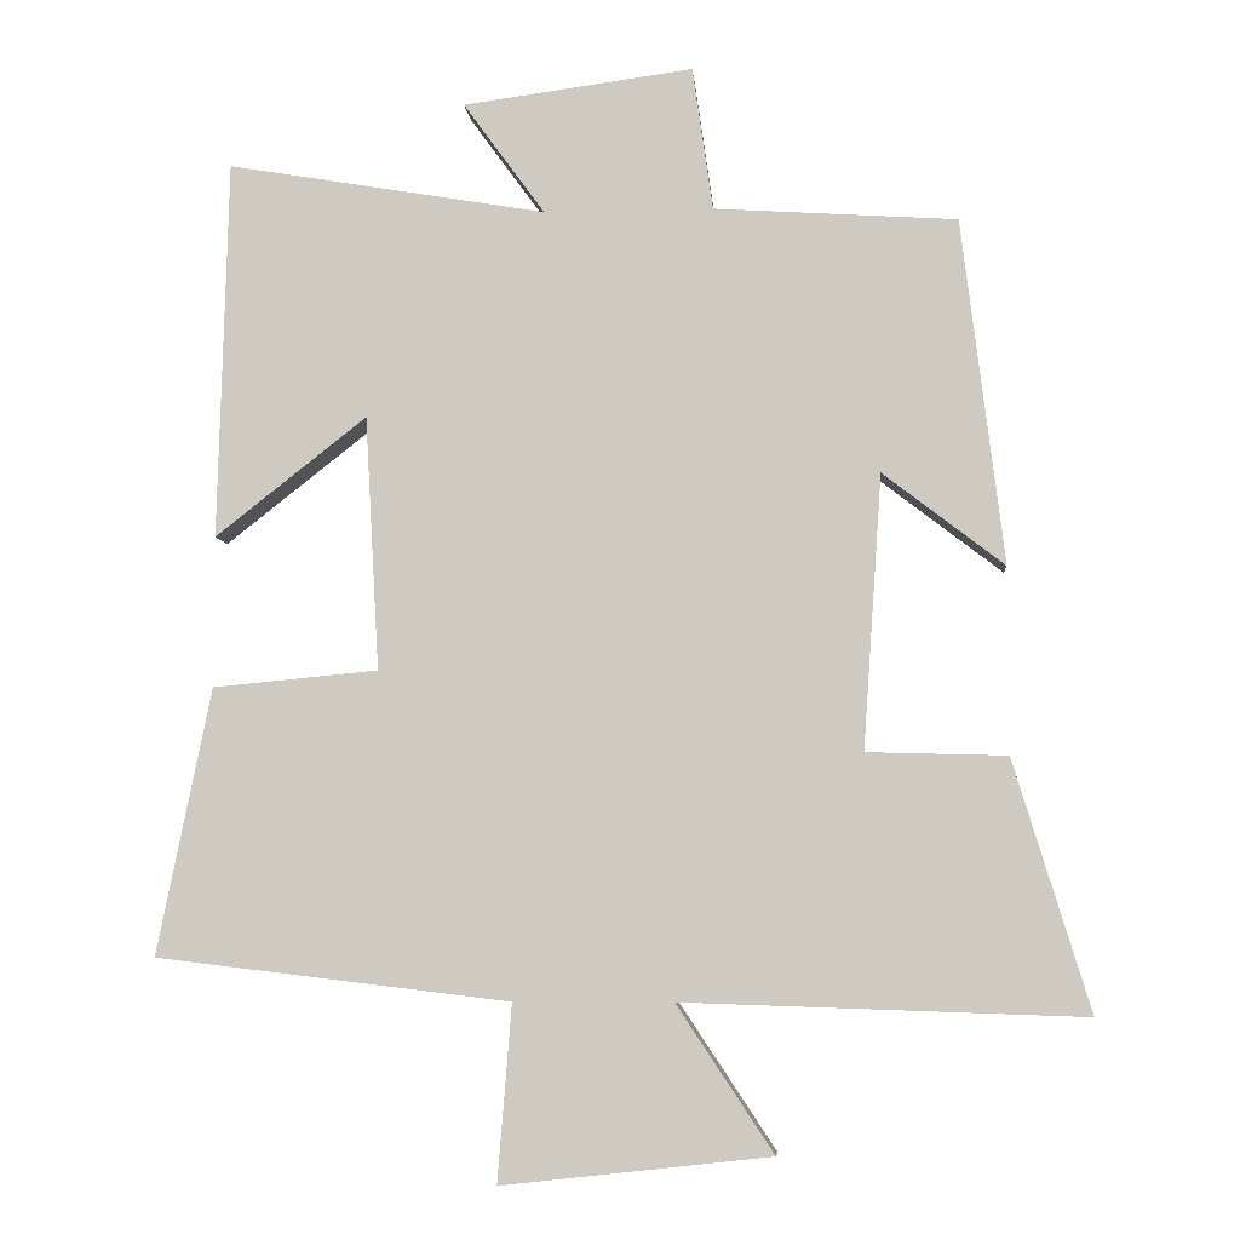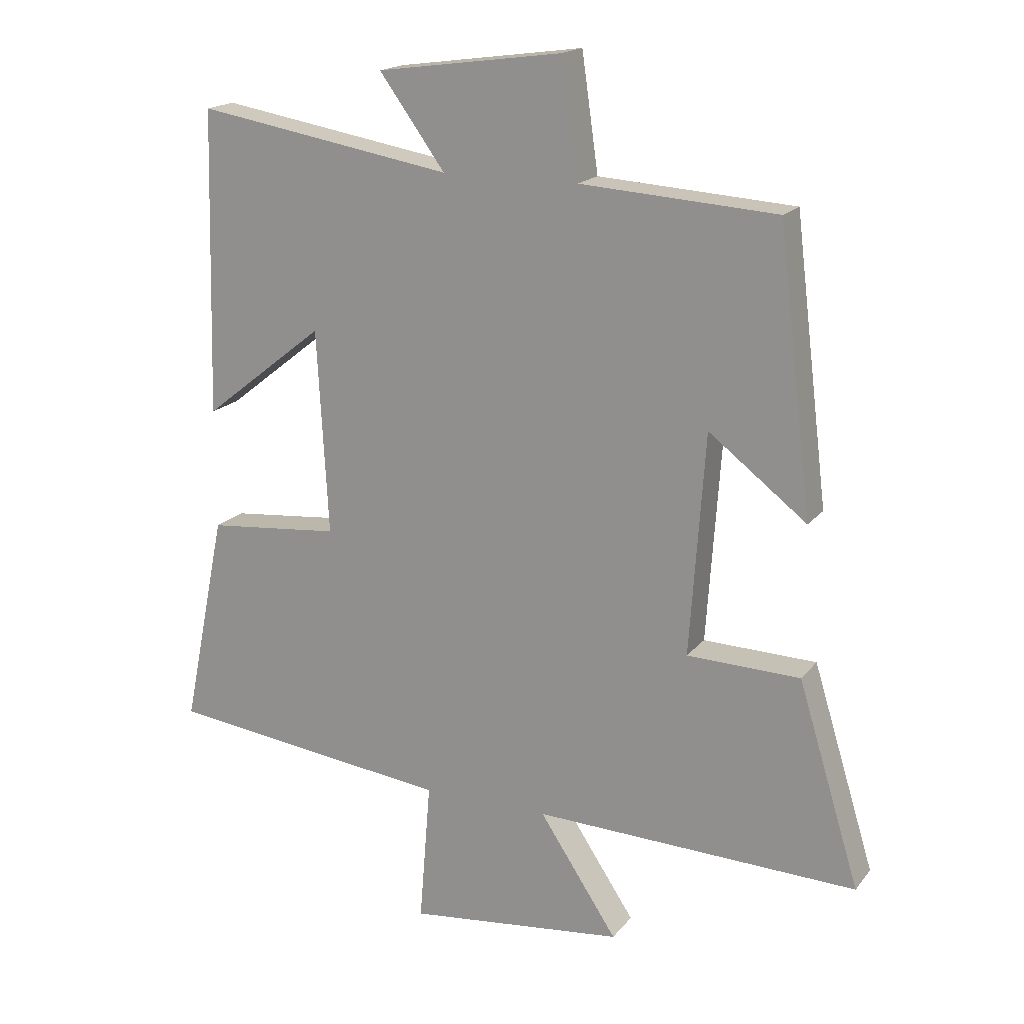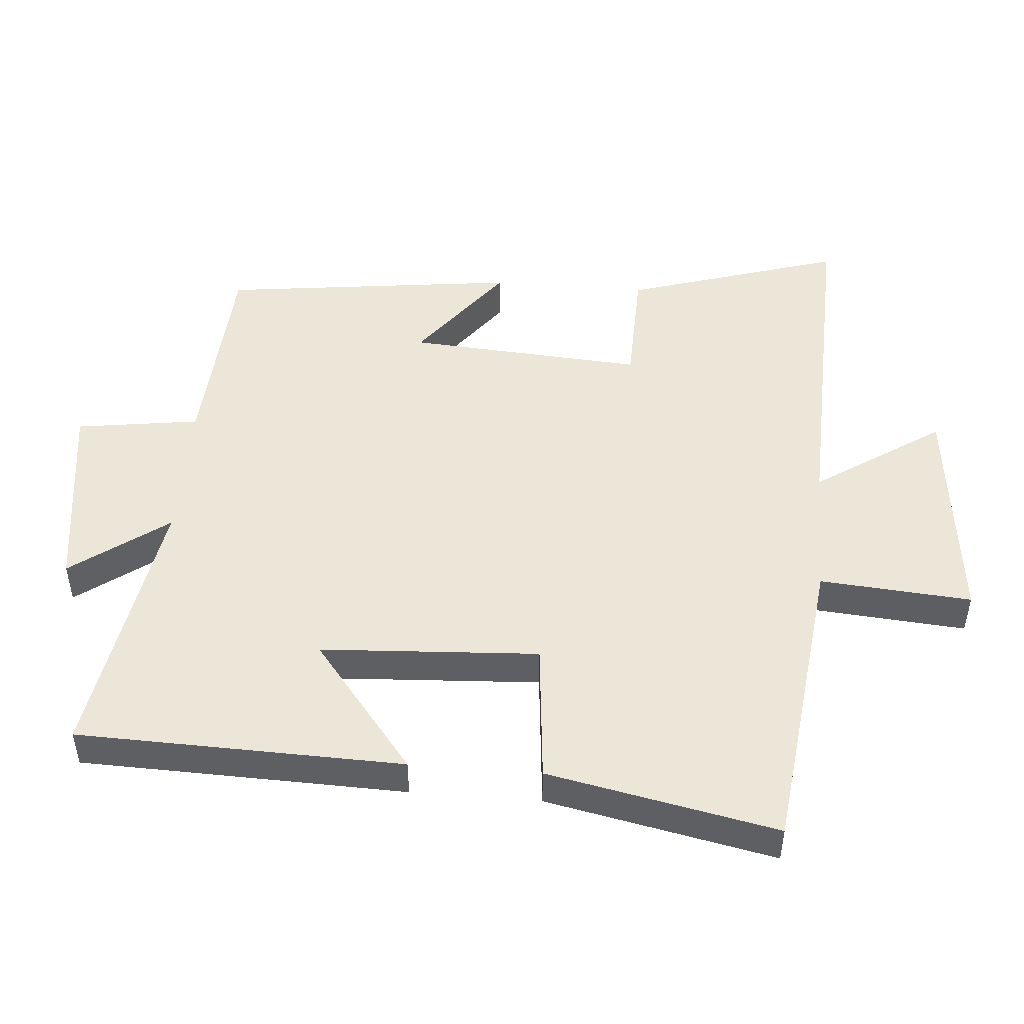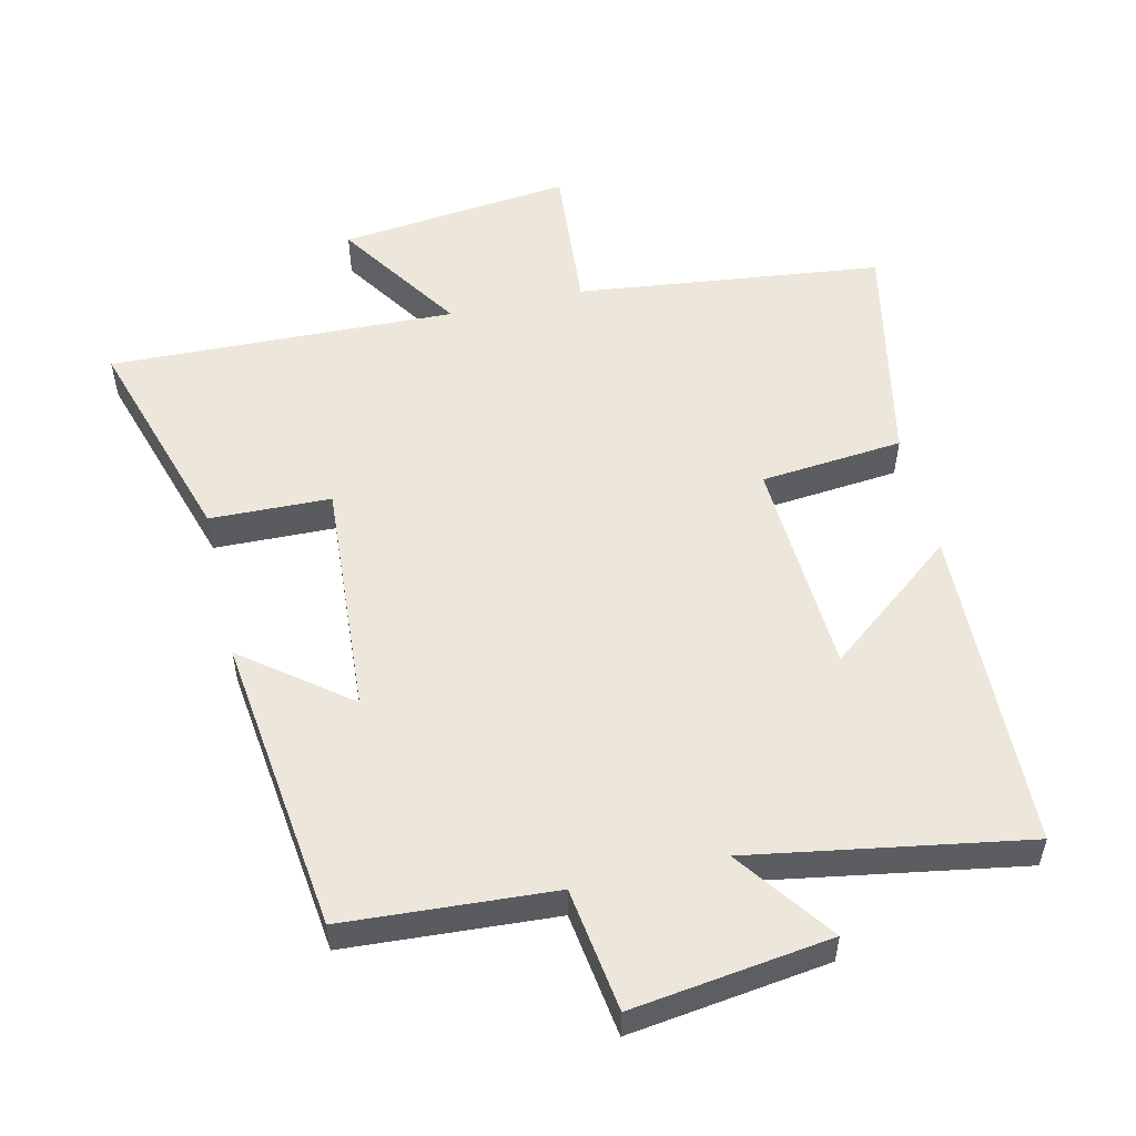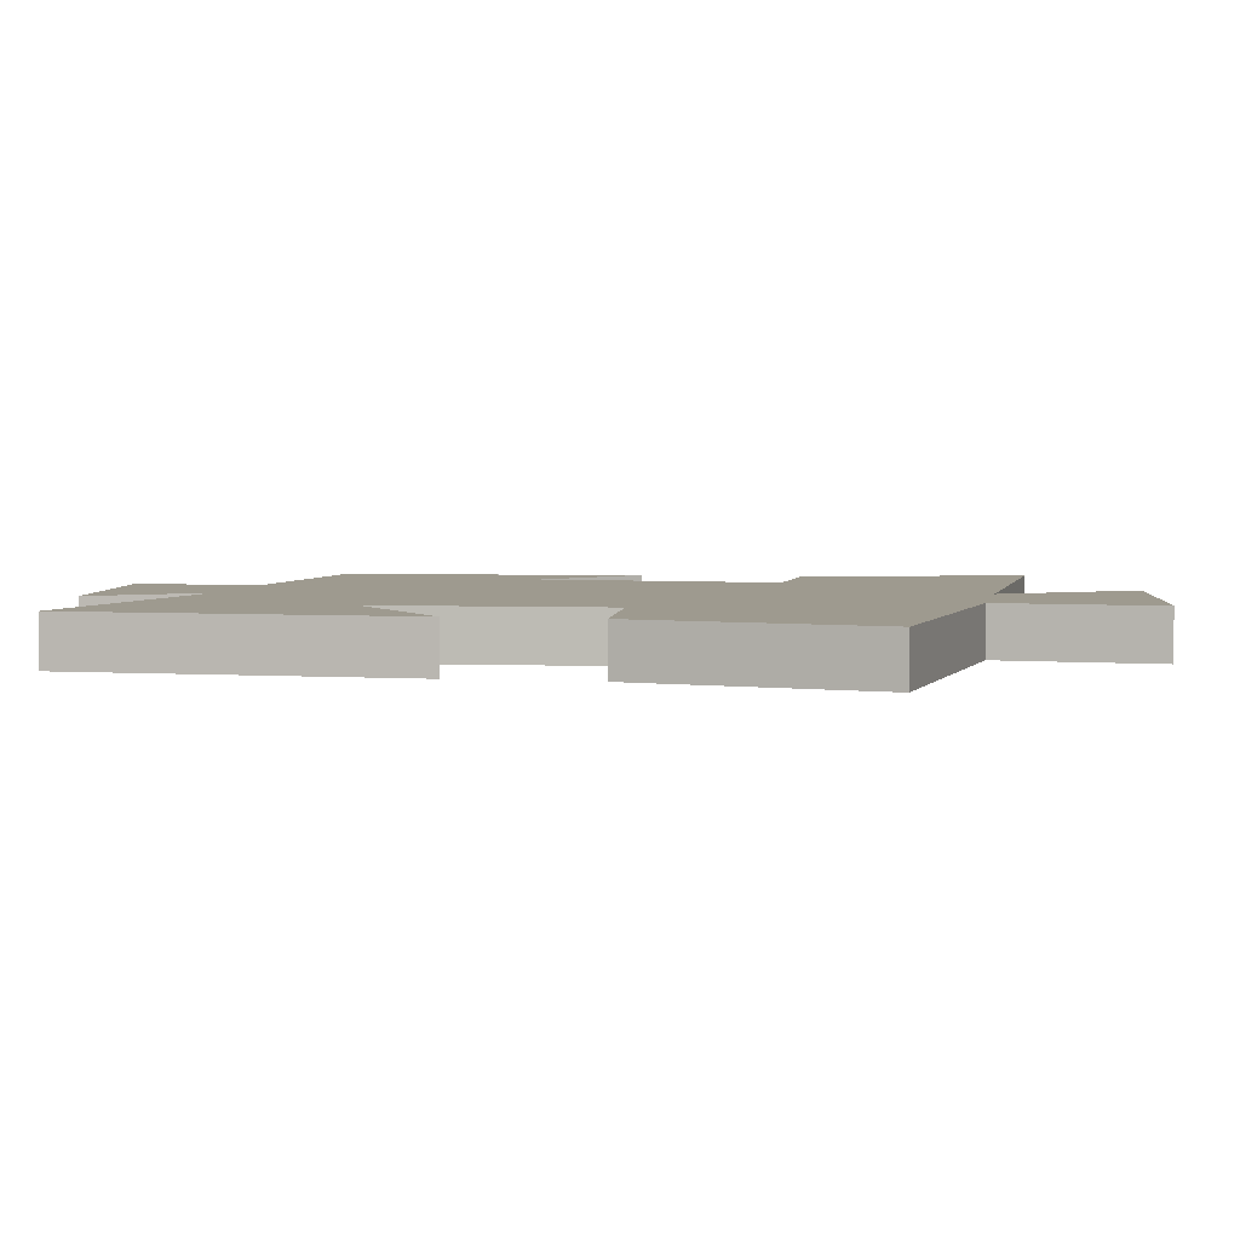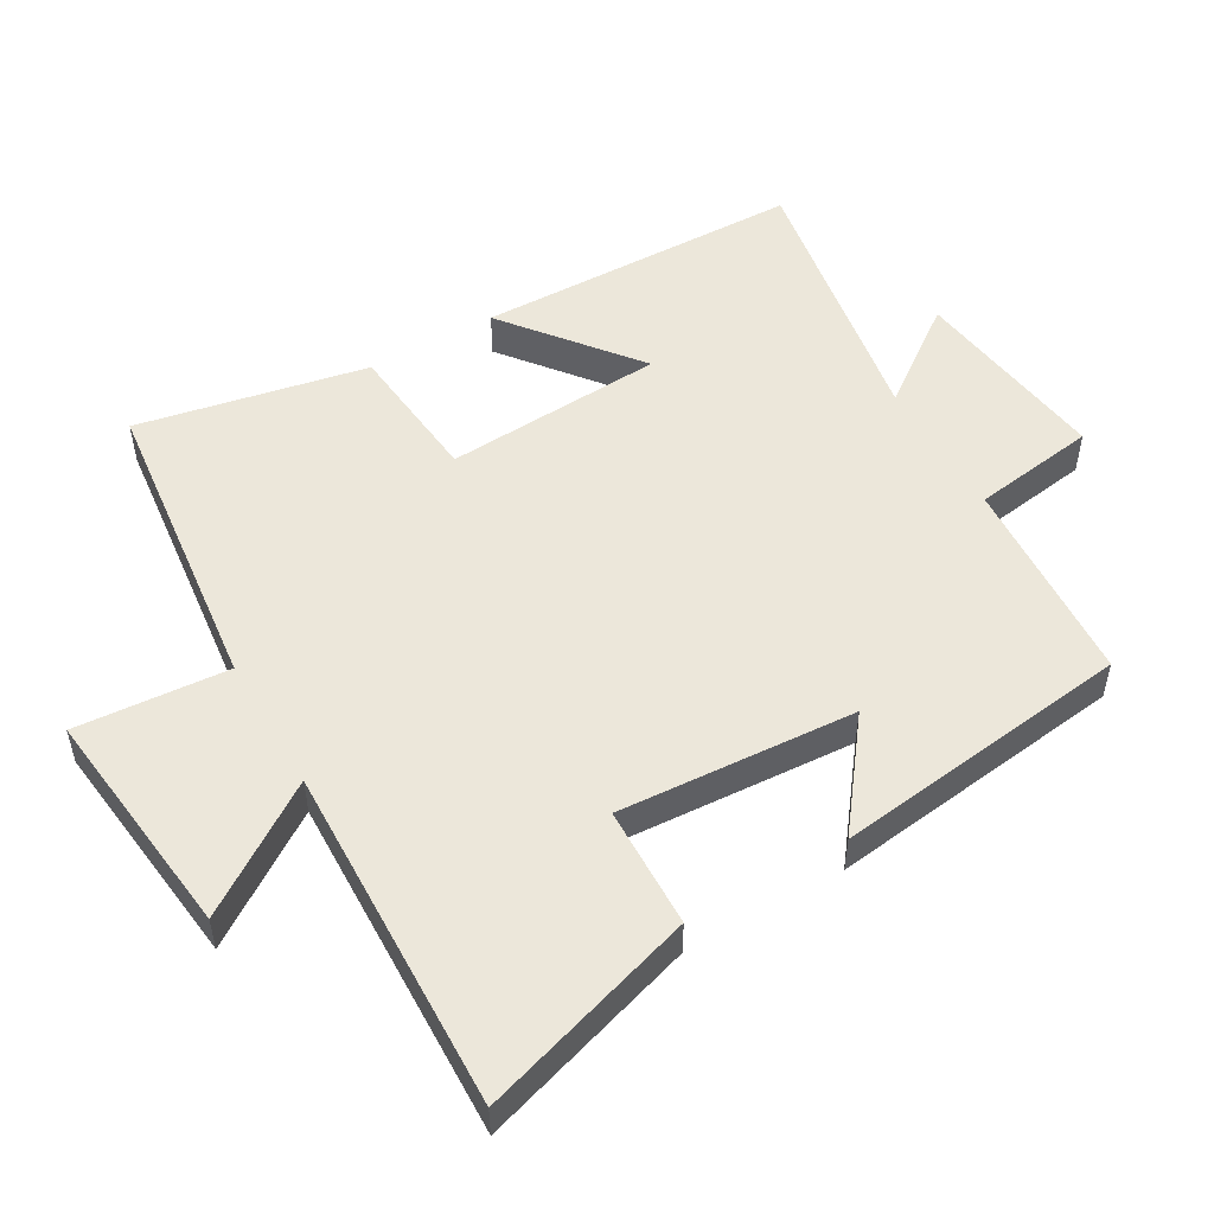
<metadata>
{"format":"obj","ext":"obj","renderer":"f3d","projection":"perspective","resolution":1024,"background":"white","views":[{"elev":-6.0,"azim":-175.4,"up":"+Z"},{"elev":17.9,"azim":-154.1,"up":"+Z"},{"elev":48.9,"azim":94.6,"up":"+Y"},{"elev":53.9,"azim":-13.1,"up":"+Y"},{"elev":3.7,"azim":100.9,"up":"+Y"},{"elev":52.0,"azim":-120.2,"up":"+Y"}]}
</metadata>
<code>
v -0.446 0.07 0.48
v -0.136 0.07 0.5
v -0.11 0.07 0.683
v 0.184 0.07 0.643
v 0.08 0.07 0.5
v 0.487 0.07 0.569
v 0.5 0.07 0.086
v 0.307 0.07 0.238
v 0.289 0.07 -0.086
v 0.5 0.07 -0.106
v 0.569 0.07 -0.446
v 0.117 0.07 -0.5
v 0.135 0.07 -0.725
v -0.209 0.07 -0.687
v -0.085 0.07 -0.5
v -0.598 0.07 -0.517
v -0.5 0.07 -0.197
v -0.321 0.07 -0.192
v -0.345 0.07 0.158
v -0.5 0.07 0.039
v -0.446 0 0.48
v -0.136 0 0.5
v -0.11 0 0.683
v 0.184 0 0.643
v 0.08 0 0.5
v 0.487 0 0.569
v 0.5 0 0.086
v 0.307 0 0.238
v 0.289 0 -0.086
v 0.5 0 -0.106
v 0.569 0 -0.446
v 0.117 0 -0.5
v 0.135 0 -0.725
v -0.209 0 -0.687
v -0.085 0 -0.5
v -0.598 0 -0.517
v -0.5 0 -0.197
v -0.321 0 -0.192
v -0.345 0 0.158
v -0.5 0 0.039
f 19 20 1 2
f 18 19 2
f 15 16 17 18
f 15 18 2
f 12 13 14 15
f 11 12 15
f 10 11 15
f 9 10 15
f 15 2 3
f 9 15 3
f 8 9 3
f 5 6 7 8
f 5 8 3
f 3 4 5
f 22 21 40 39
f 22 39 38
f 38 37 36 35
f 22 38 35
f 35 34 33 32
f 35 32 31
f 35 31 30
f 35 30 29
f 23 22 35
f 23 35 29
f 23 29 28
f 28 27 26 25
f 23 28 25
f 25 24 23
f 1 21 22 2
f 2 22 23 3
f 3 23 24 4
f 4 24 25 5
f 5 25 26 6
f 6 26 27 7
f 7 27 28 8
f 8 28 29 9
f 9 29 30 10
f 10 30 31 11
f 11 31 32 12
f 12 32 33 13
f 13 33 34 14
f 14 34 35 15
f 15 35 36 16
f 16 36 37 17
f 17 37 38 18
f 18 38 39 19
f 19 39 40 20
f 20 40 21 1

</code>
